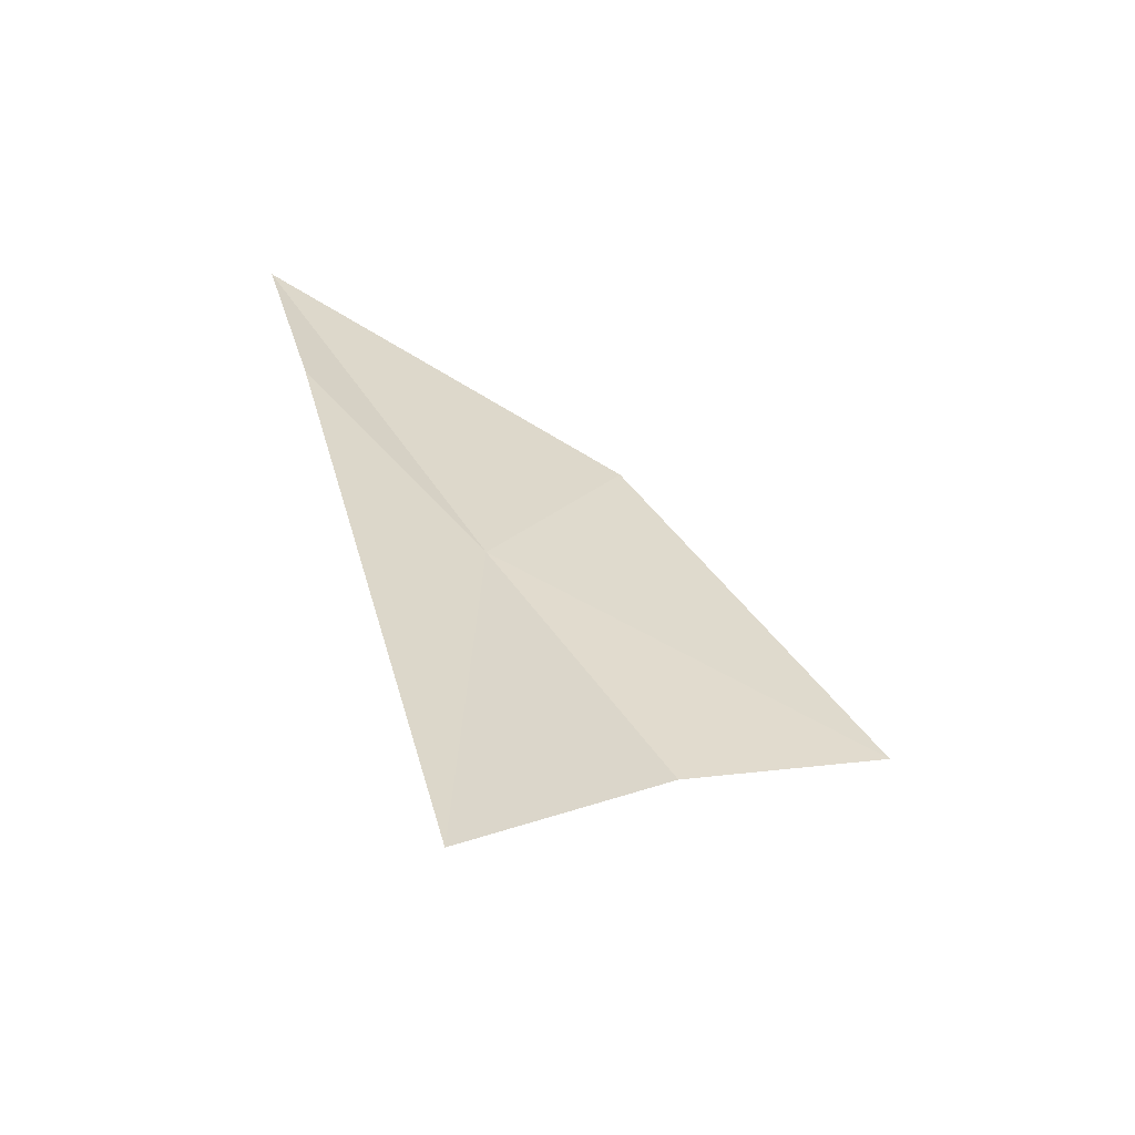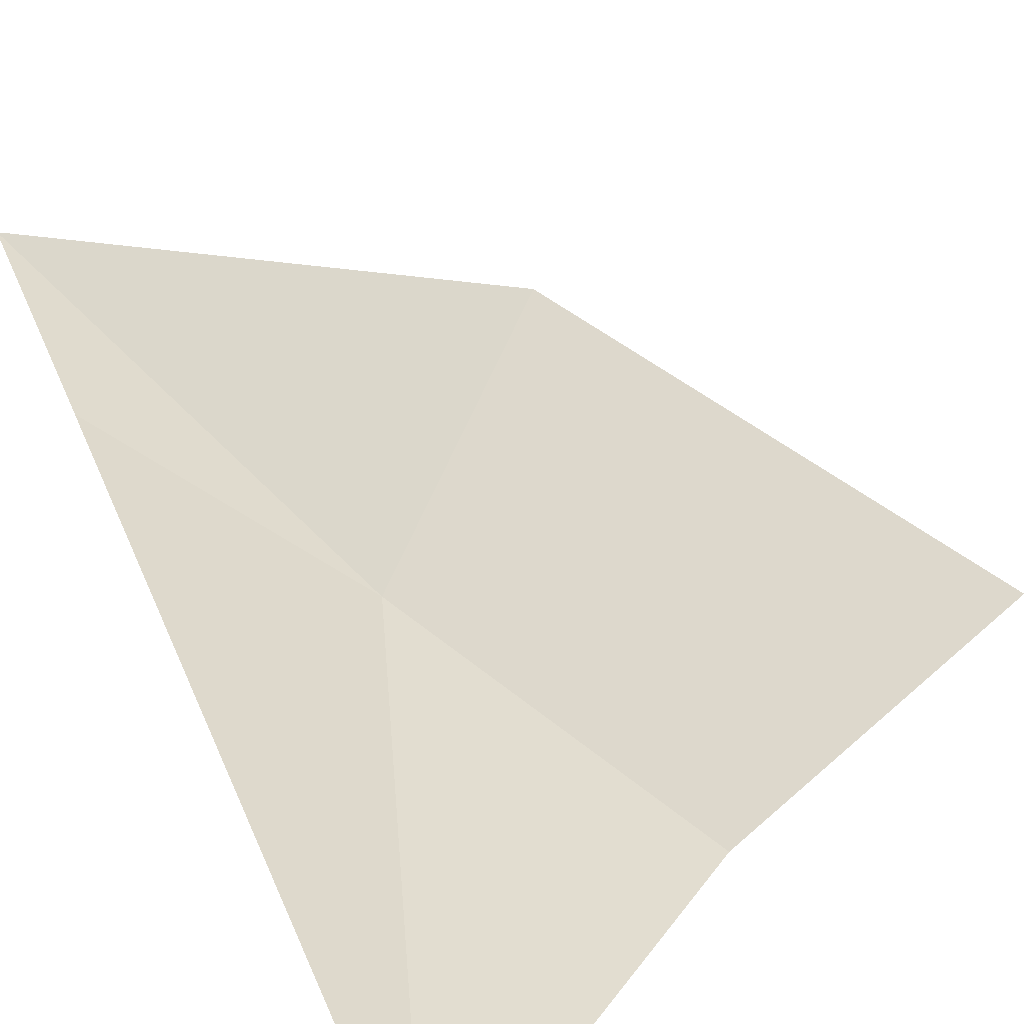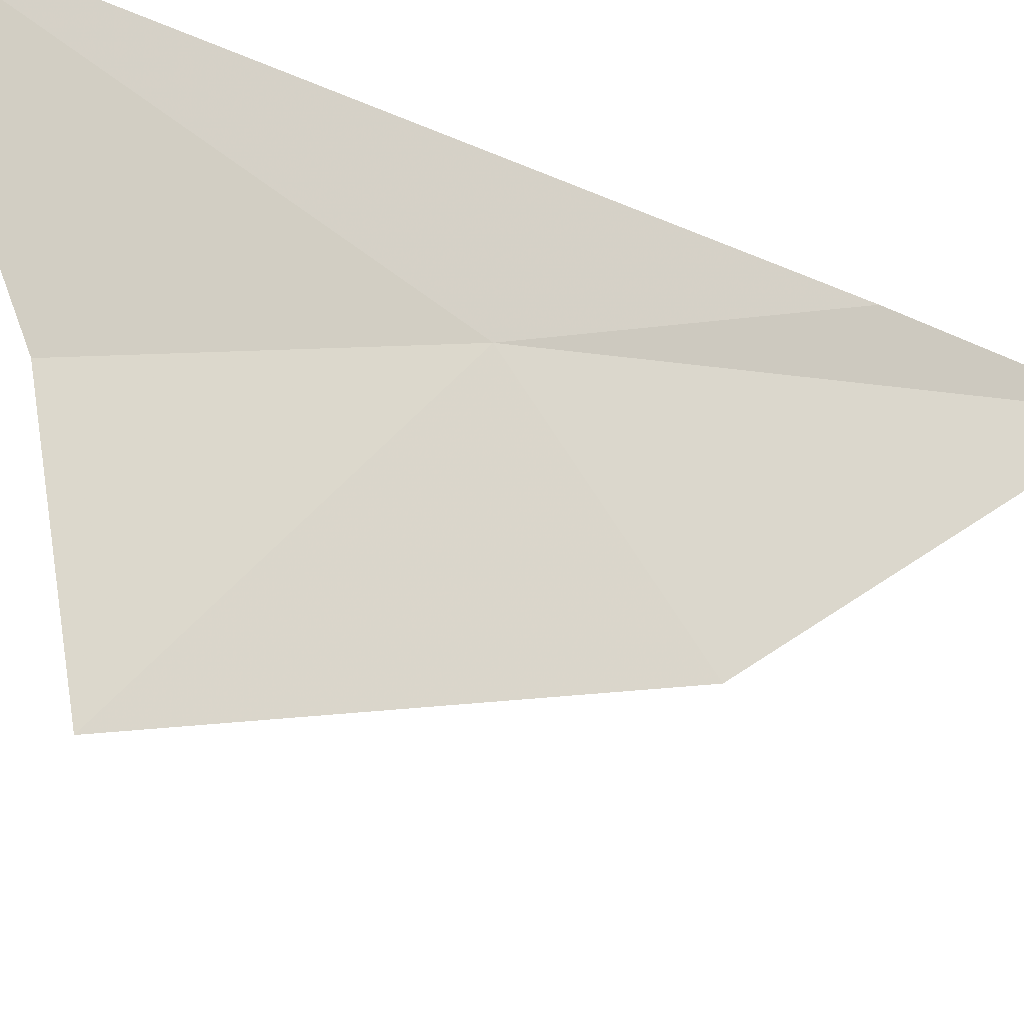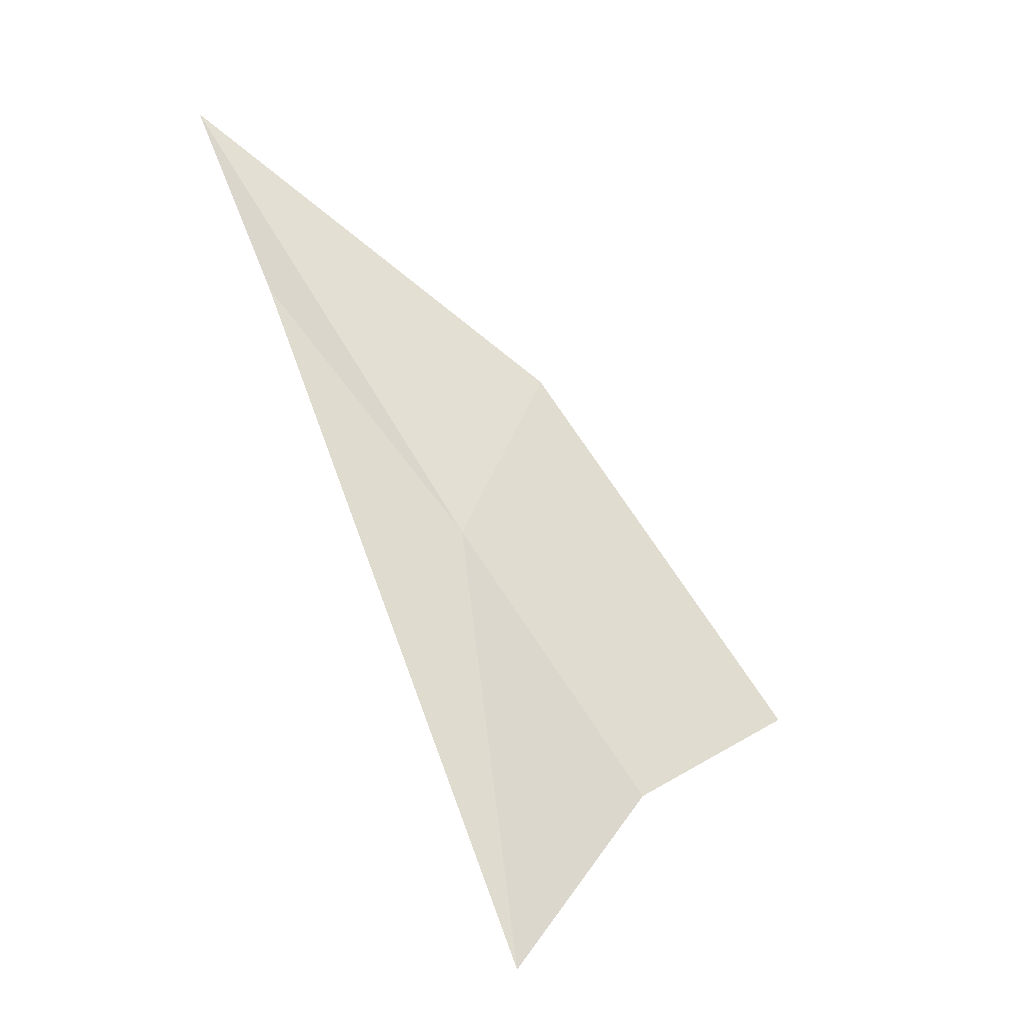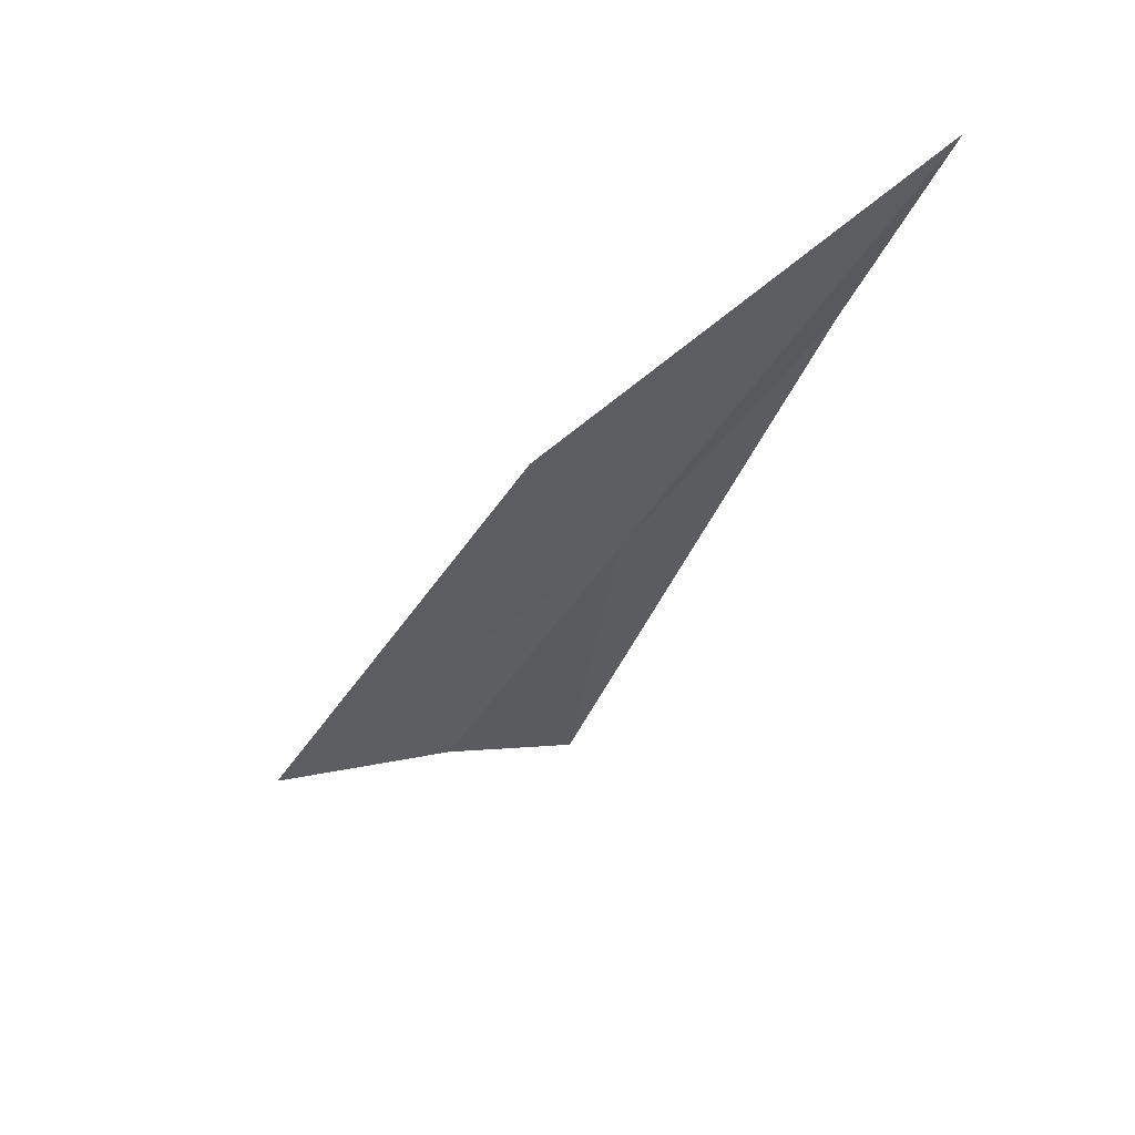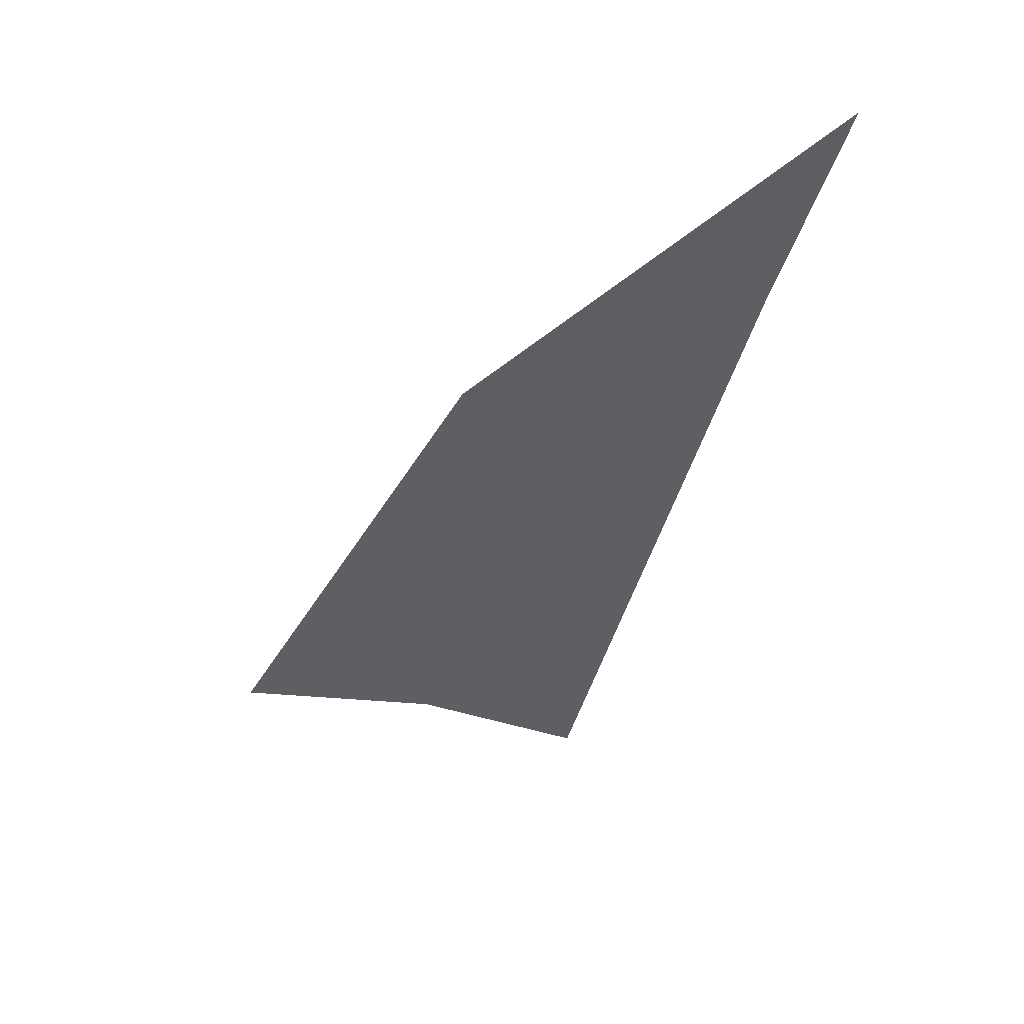
<metadata>
{"format":"obj","ext":"obj","renderer":"f3d","projection":"perspective","resolution":1024,"background":"white","views":[{"elev":-30.9,"azim":-28.8,"up":"+Y"},{"elev":71.1,"azim":-23.2,"up":"+Z"},{"elev":70.8,"azim":99.5,"up":"+Z"},{"elev":-5.6,"azim":-44.9,"up":"+Y"},{"elev":29.6,"azim":136.3,"up":"+Y"},{"elev":20.3,"azim":148.0,"up":"+Y"}]}
</metadata>
<code>
v 7.609 7.921 8.982
v 7.329 7.071 9.427
v 7.846 7.366 9.279
v 7.329 8.452 8.669
v 8.321 7.521 9.27
v 7.329 8.895 8.405
v 7.996 8.305 8.838
f 1 3 2
f 1 2 4
f 1 5 3
f 1 4 6
f 1 7 5
f 1 6 7

</code>
